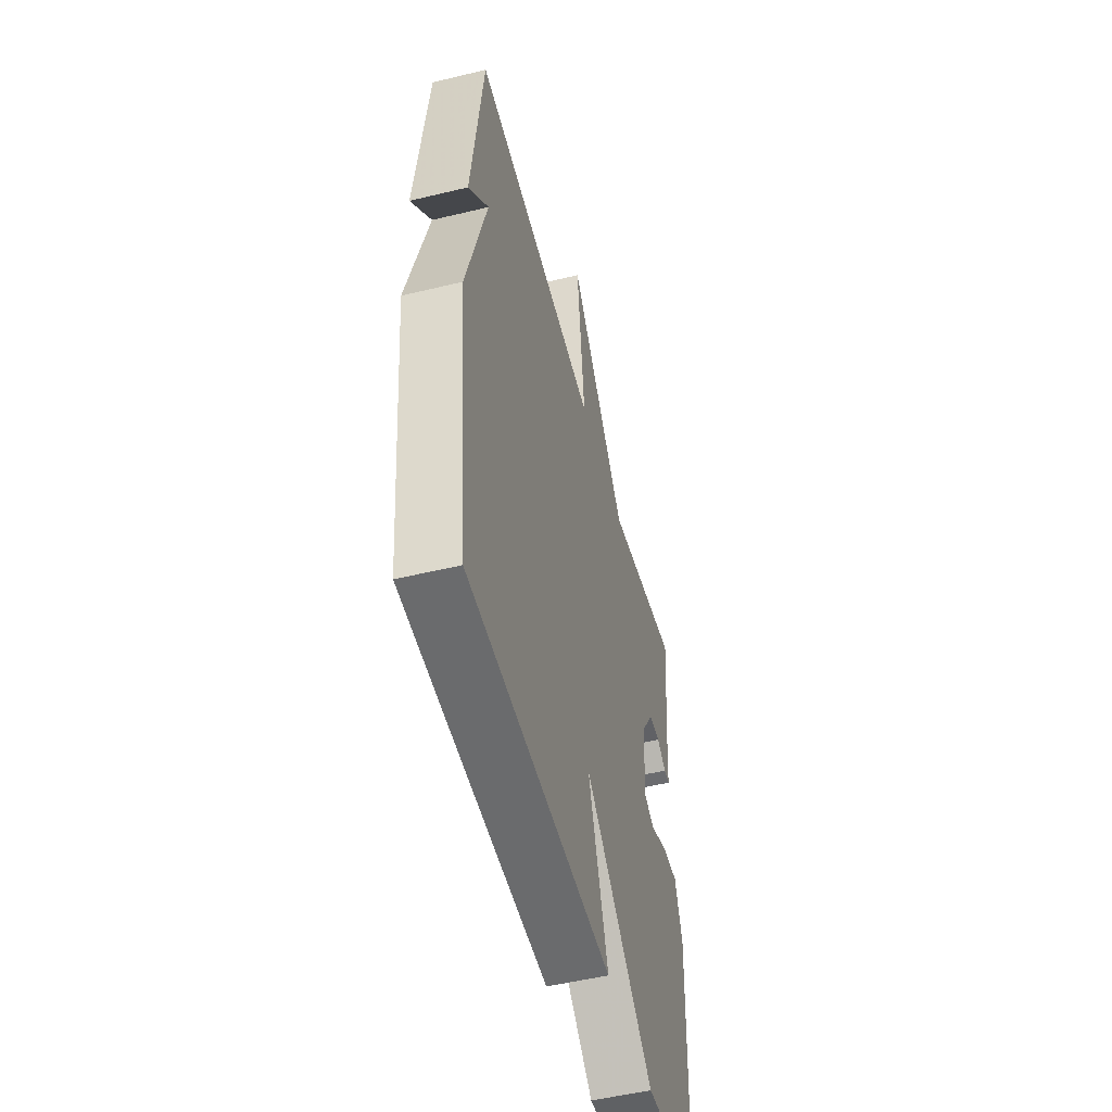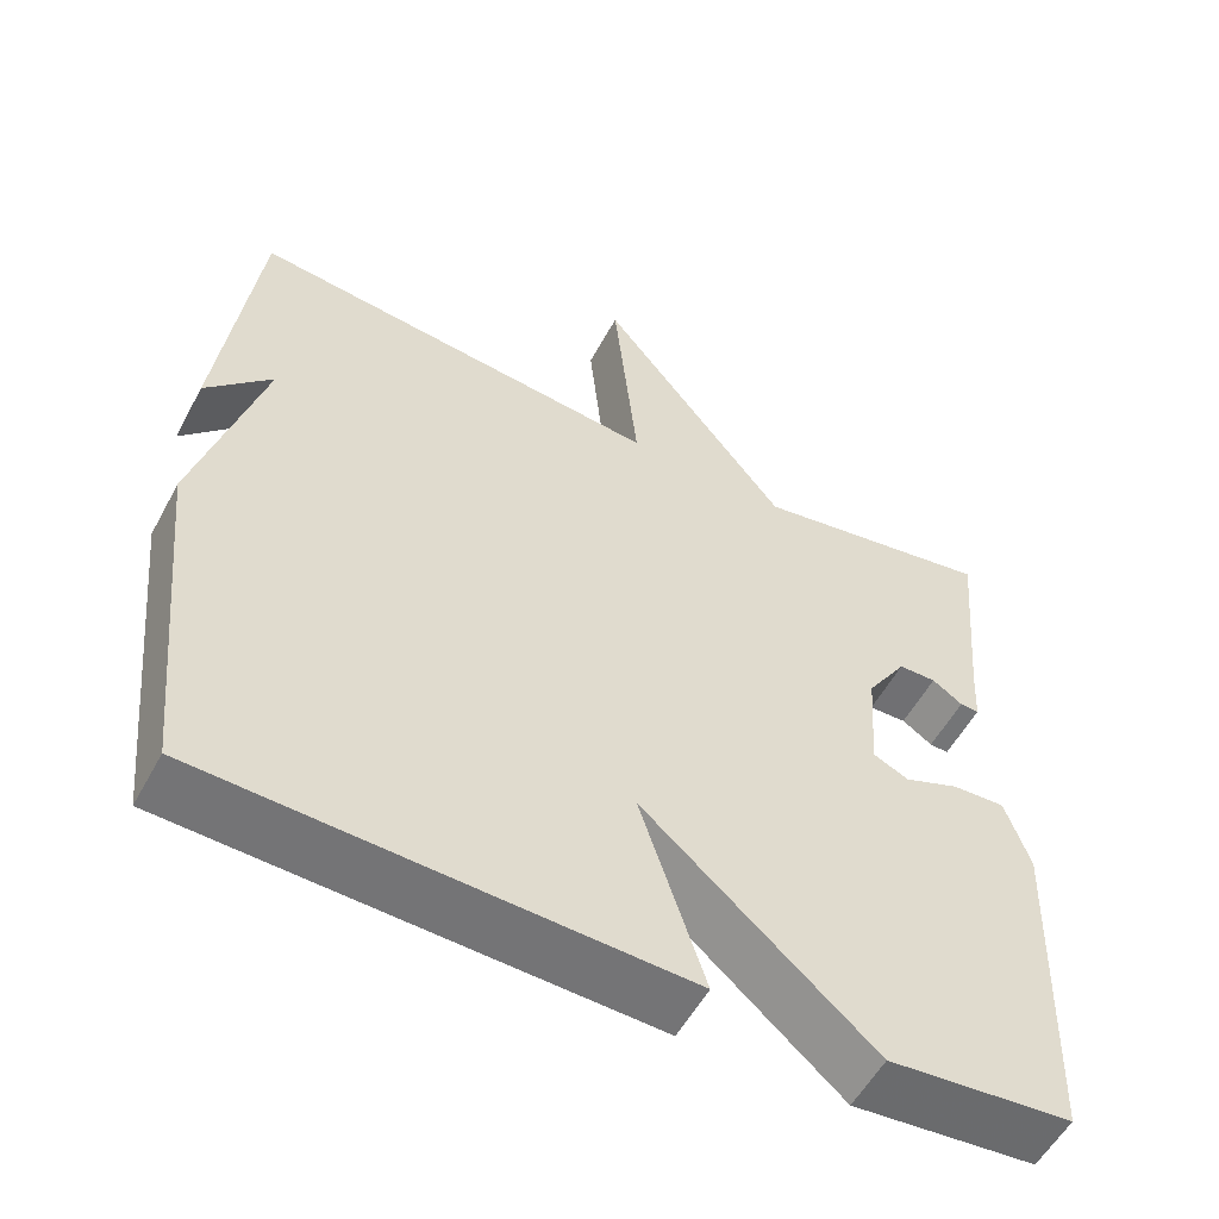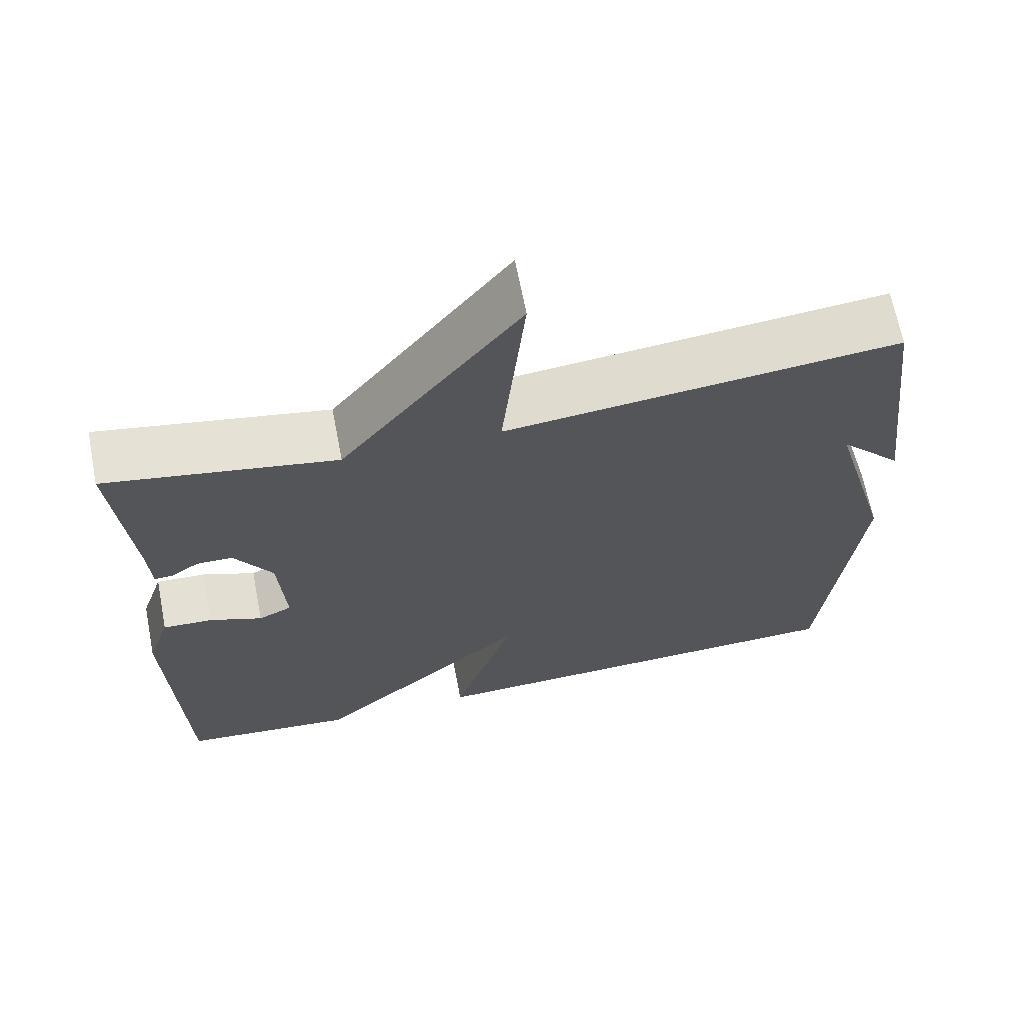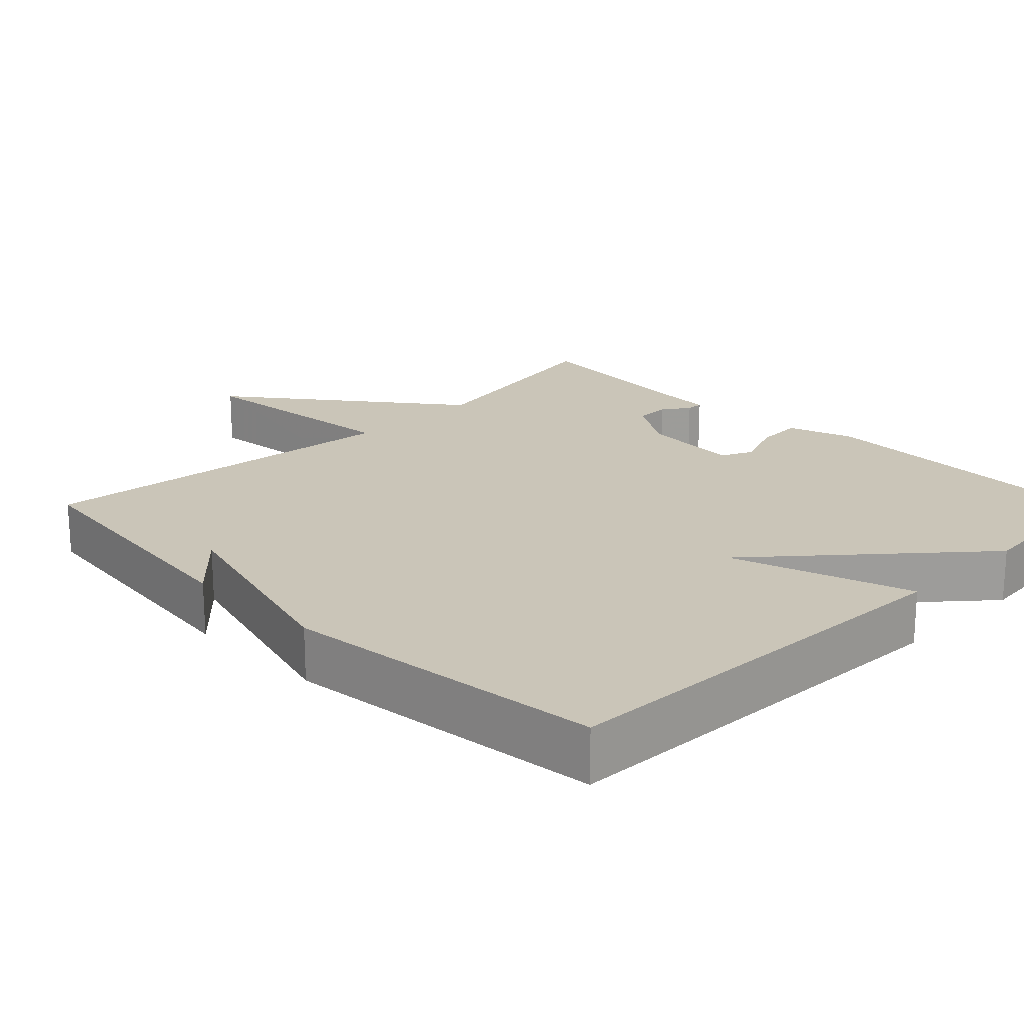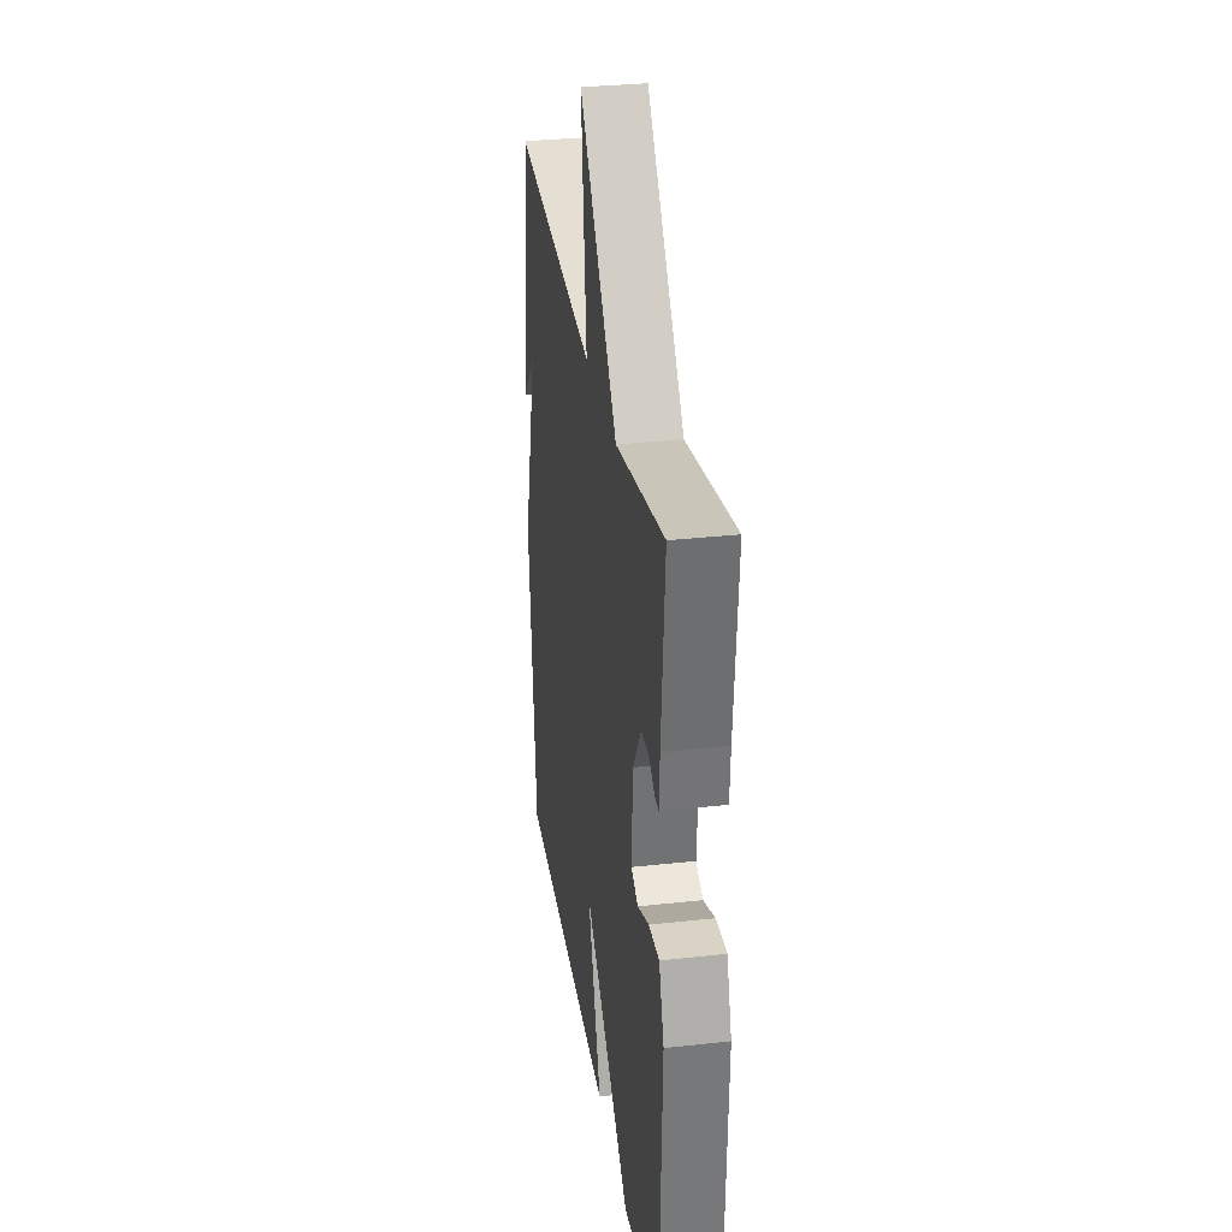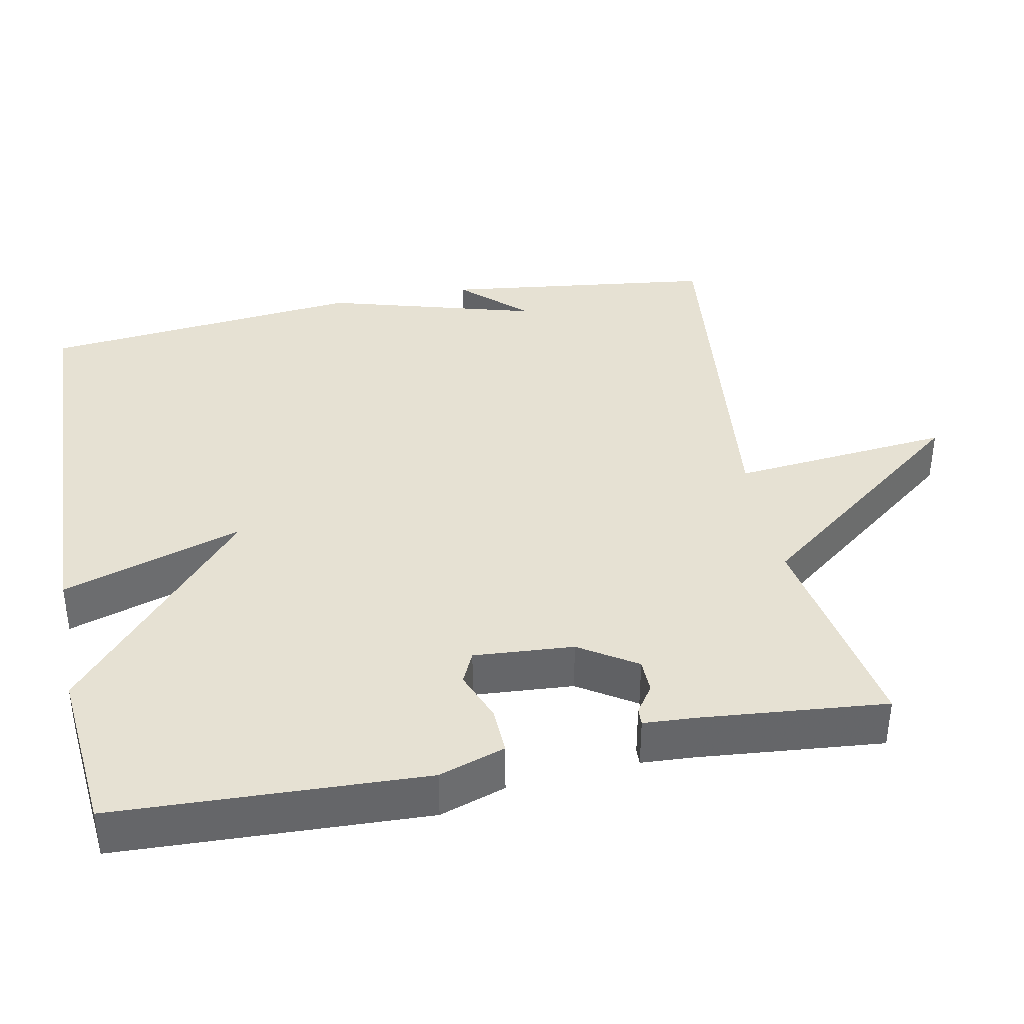
<metadata>
{"format":"obj","ext":"obj","renderer":"f3d","projection":"perspective","resolution":1024,"background":"white","views":[{"elev":-51.3,"azim":104.7,"up":"+Z"},{"elev":-55.5,"azim":151.9,"up":"+Z"},{"elev":66.5,"azim":-11.0,"up":"+Z"},{"elev":20.3,"azim":135.2,"up":"+Y"},{"elev":31.0,"azim":-99.0,"up":"+Z"},{"elev":38.7,"azim":-101.0,"up":"+Y"}]}
</metadata>
<code>
v 0.5 0.07 -0.5
v -0.077 0.07 -0.521
v 0.002 0.07 -0.278
v -0.277 0.07 -0.521
v -0.5 0.07 -0.5
v -0.515 0.07 -0.084
v -0.485 0.07 0.005
v -0.421 0.07 0.002
v -0.353 0.07 -0.025
v -0.31 0.07 -0.005
v -0.319 0.07 0.129
v -0.368 0.07 0.206
v -0.414 0.07 0.207
v -0.451 0.07 0.182
v -0.474 0.07 0.181
v -0.478 0.07 0.253
v -0.5 0.07 0.5
v -0.205 0.07 0.447
v 0.025 0.07 0.742
v -0.005 0.07 0.447
v 0.5 0.07 0.5
v 0.545 0.07 0.134
v 0.465 0.07 0.22
v 0.545 0.07 -0.066
v 0.5 0 -0.5
v -0.077 0 -0.521
v 0.002 0 -0.278
v -0.277 0 -0.521
v -0.5 0 -0.5
v -0.515 0 -0.084
v -0.485 0 0.005
v -0.421 0 0.002
v -0.353 0 -0.025
v -0.31 0 -0.005
v -0.319 0 0.129
v -0.368 0 0.206
v -0.414 0 0.207
v -0.451 0 0.182
v -0.474 0 0.181
v -0.478 0 0.253
v -0.5 0 0.5
v -0.205 0 0.447
v 0.025 0 0.742
v -0.005 0 0.447
v 0.5 0 0.5
v 0.545 0 0.134
v 0.465 0 0.22
v 0.545 0 -0.066
f 1 2 3
f 24 1 3
f 23 24 3
f 21 22 23
f 3 4 5
f 23 3 5
f 21 23 5
f 20 21 5
f 18 19 20
f 16 17 18
f 15 16 18
f 14 15 18
f 13 14 18
f 12 13 18 20
f 11 12 20
f 10 11 20
f 7 8 9
f 6 7 9
f 5 6 9
f 5 9 10
f 5 10 20
f 27 26 25
f 27 25 48
f 27 48 47
f 47 46 45
f 29 28 27
f 29 27 47
f 29 47 45
f 29 45 44
f 44 43 42
f 42 41 40
f 42 40 39
f 42 39 38
f 42 38 37
f 44 42 37 36
f 44 36 35
f 44 35 34
f 33 32 31
f 33 31 30
f 33 30 29
f 34 33 29
f 44 34 29
f 1 25 26 2
f 2 26 27 3
f 3 27 28 4
f 4 28 29 5
f 5 29 30 6
f 6 30 31 7
f 7 31 32 8
f 8 32 33 9
f 9 33 34 10
f 10 34 35 11
f 11 35 36 12
f 12 36 37 13
f 13 37 38 14
f 14 38 39 15
f 15 39 40 16
f 16 40 41 17
f 17 41 42 18
f 18 42 43 19
f 19 43 44 20
f 20 44 45 21
f 21 45 46 22
f 22 46 47 23
f 23 47 48 24
f 24 48 25 1

</code>
